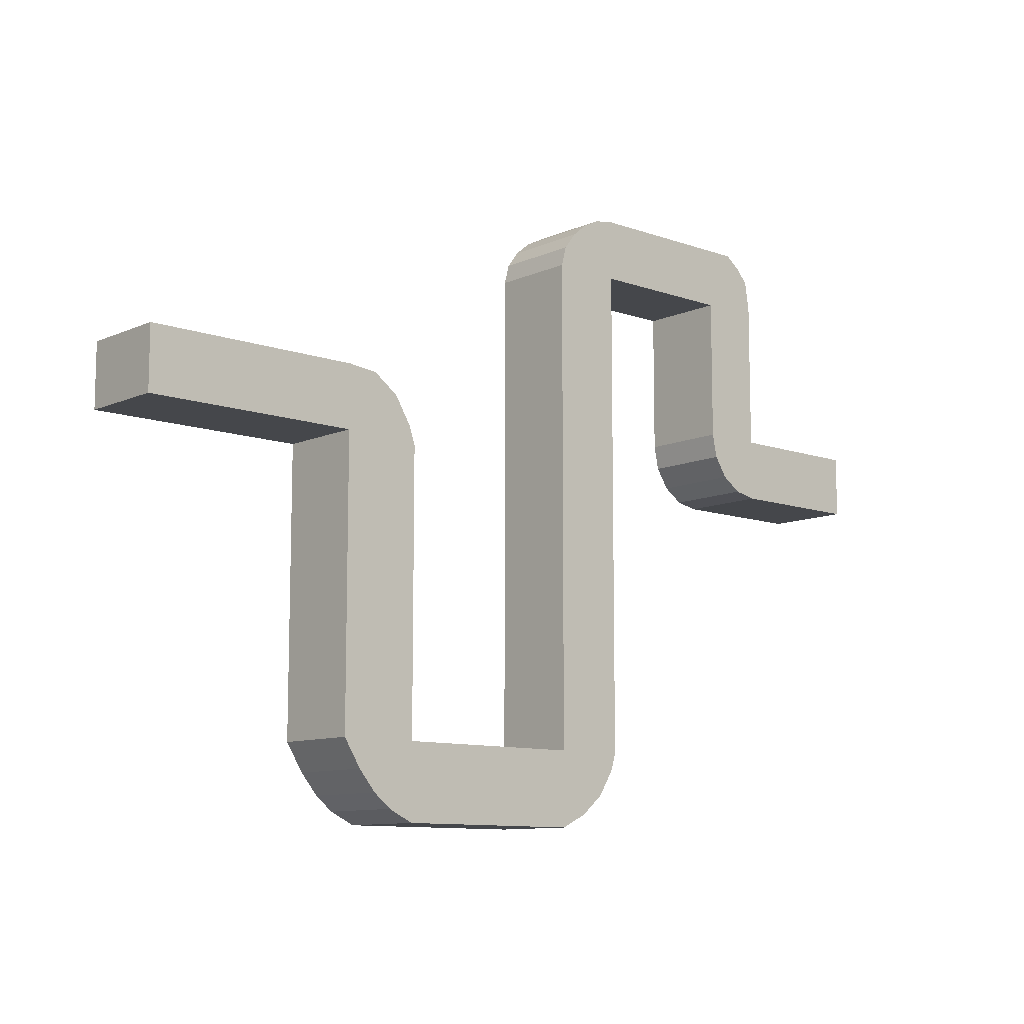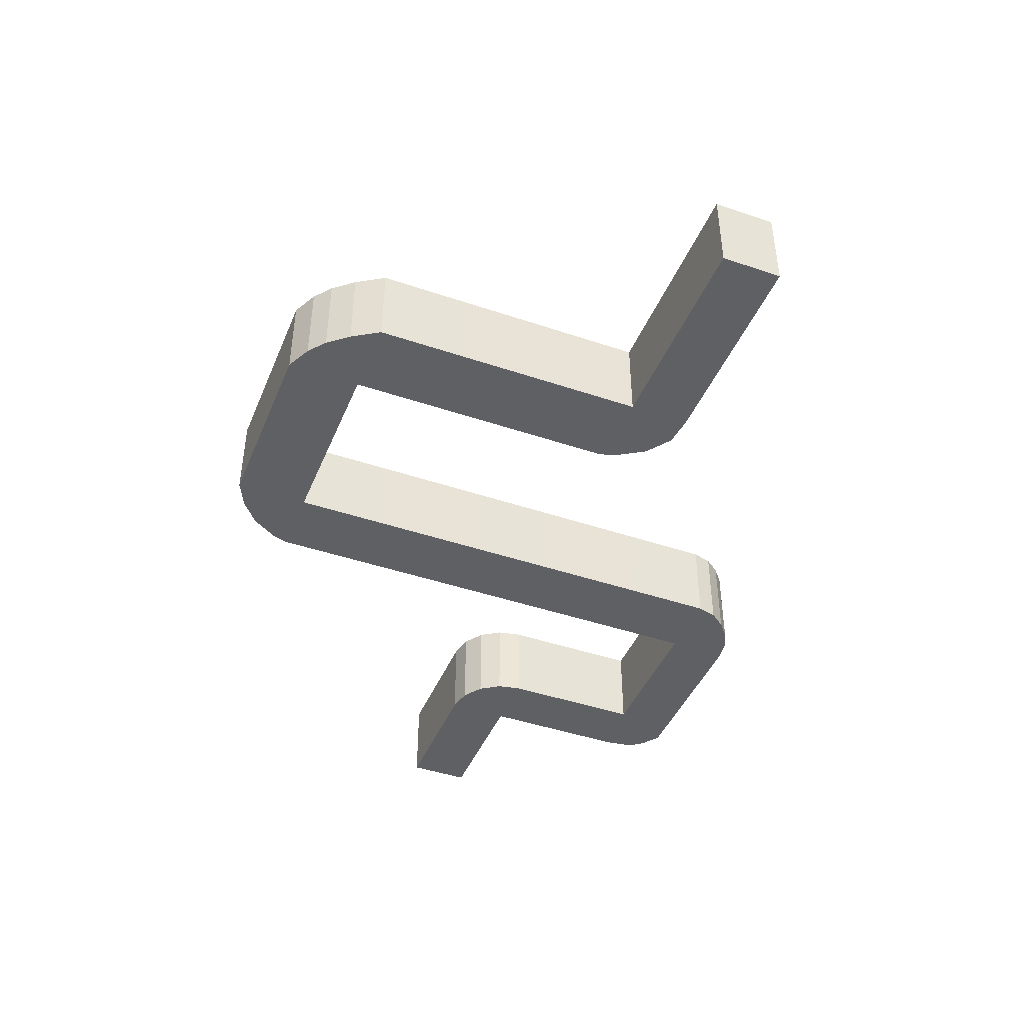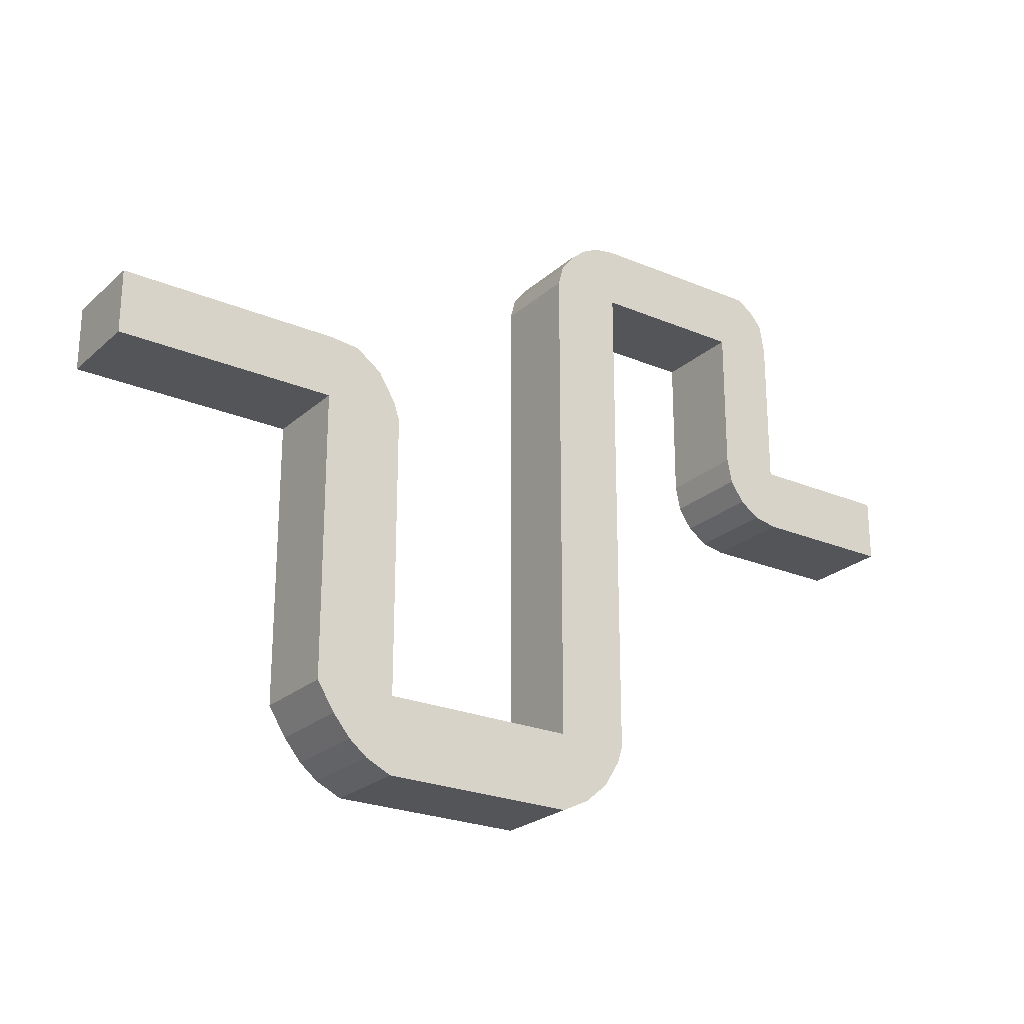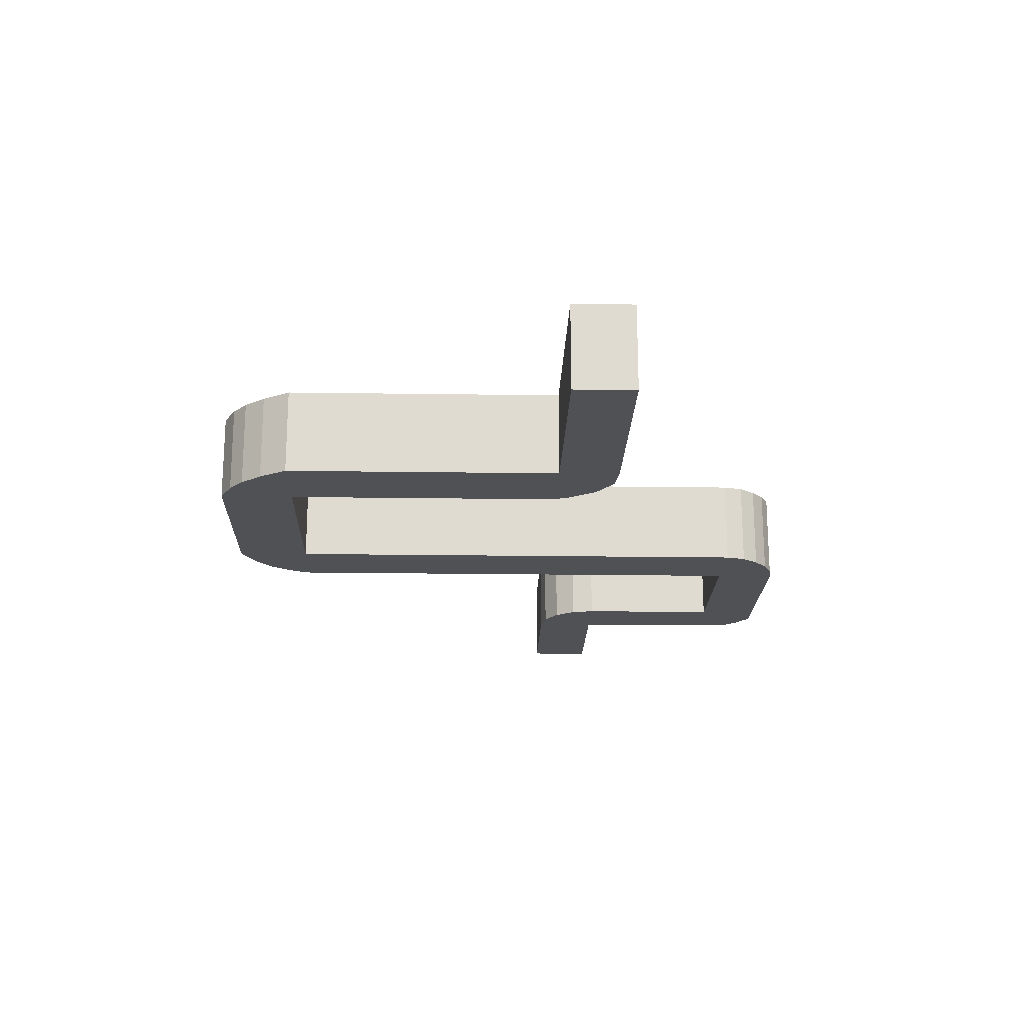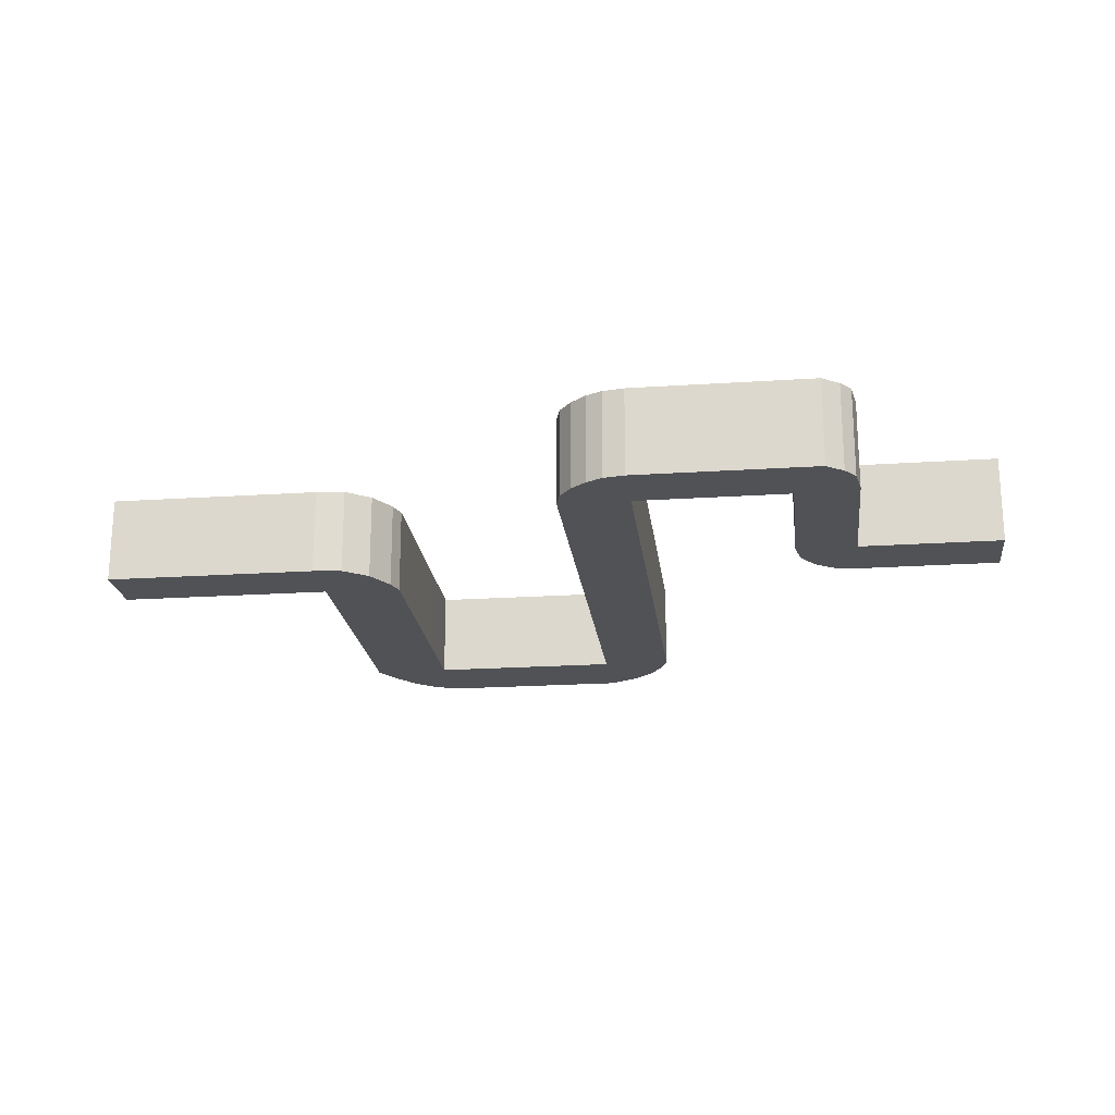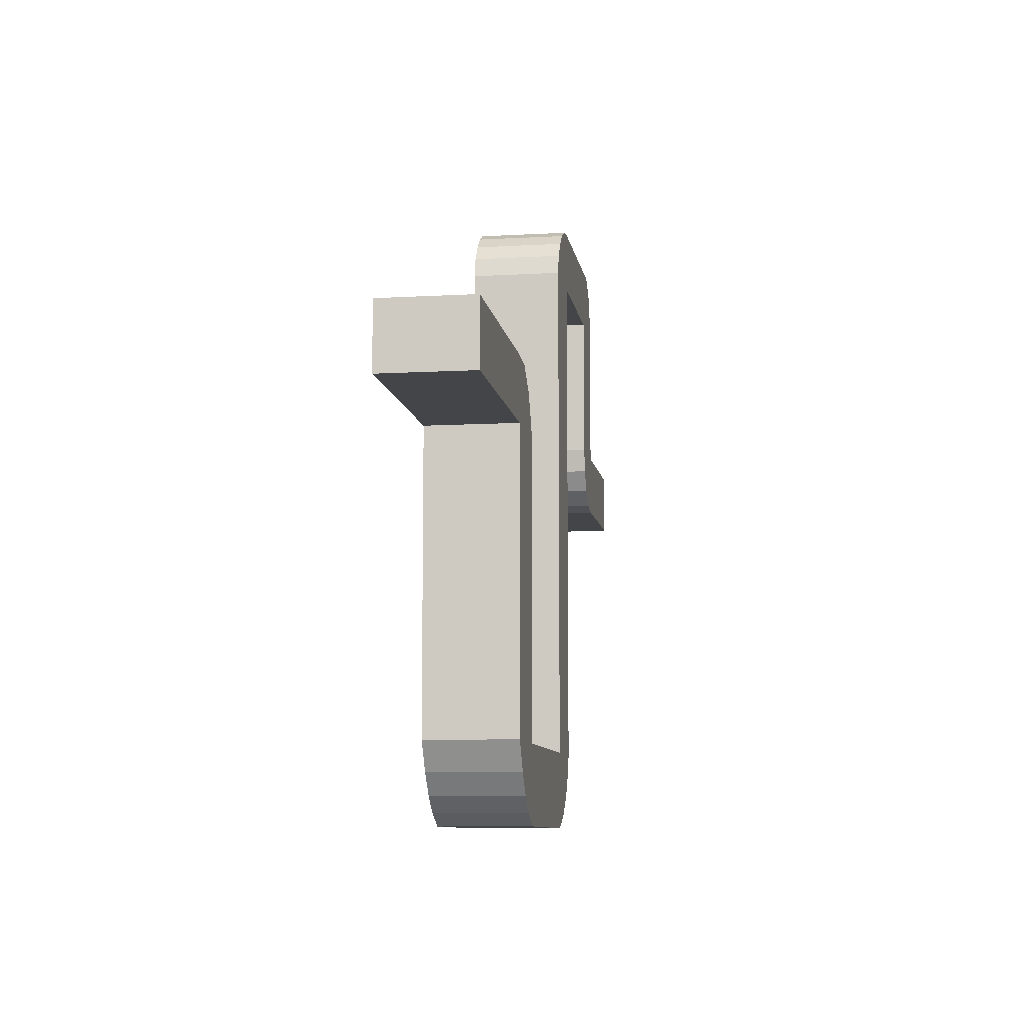
<metadata>
{"format":"obj","ext":"obj","renderer":"f3d","projection":"perspective","resolution":1024,"background":"white","views":[{"elev":-10.2,"azim":-41.9,"up":"+Z"},{"elev":-43.7,"azim":-111.7,"up":"+Y"},{"elev":-24.0,"azim":-35.0,"up":"+Z"},{"elev":-19.8,"azim":-91.5,"up":"+Y"},{"elev":-20.9,"azim":6.8,"up":"+Y"},{"elev":-8.9,"azim":-81.3,"up":"+Z"}]}
</metadata>
<code>
o Cube_Cube.001
v 1.452 0.4118 0.07479
v 1.452 0.6141 0.07479
v 1.452 0.4118 -0.06943
v 1.452 0.6141 -0.06943
v 1.12 0.4118 0.07479
v 1.12 0.6141 0.07479
v 0.9784 0.6141 0.07486
v 1.12 0.4118 0.2442
v 1.12 0.6141 0.2442
v 0.9785 0.4118 0.2443
v 0.9785 0.6141 0.2443
v 1.286 0.4118 -0.06943
v 1.286 0.6141 -0.06943
v 1.286 0.6141 0.07479
v 1.286 0.4118 0.07479
v 1.12 0.4118 0.4073
v 1.12 0.6141 0.4073
v 0.9786 0.4118 0.4074
v 0.9786 0.6141 0.4074
v 0.9787 0.6141 0.5489
v 0.9787 0.4118 0.5489
v 1.045 0.6141 0.5488
v 1.12 0.6141 0.4211
v 1.085 0.6141 0.5193
v 1.109 0.6141 0.489
v 1.12 0.4118 0.4211
v 1.045 0.4118 0.5488
v 1.109 0.4118 0.489
v 1.085 0.4118 0.5193
v 0.6278 0.4118 0.4076
v 0.6278 0.6141 0.4076
v 0.6279 0.4118 0.5491
v 0.6279 0.6141 0.5491
v 0.8156 0.4118 0.4075
v 0.8156 0.6141 0.4075
v 0.8157 0.4118 0.549
v 0.8157 0.6141 0.549
v 0.4654 0.4118 0.4092
v 0.4654 0.6141 0.4092
v 0.5793 0.4118 0.5411
v 0.6277 0.6141 0.2042
v 0.5413 0.4118 0.5219
v 0.5058 0.4118 0.4922
v 0.4774 0.4118 0.4546
v 0.6277 0.4118 0.2042
v 0.5793 0.6141 0.5411
v 0.4774 0.6141 0.4546
v 0.5058 0.6141 0.4922
v 0.5413 0.6141 0.5219
v 0.4653 0.4118 0.2043
v 0.4653 0.6141 0.2043
v 0.6276 0.6141 -0.0216
v 0.4652 0.6141 -0.0215
v 0.4652 0.4118 -0.0215
v 0.6276 0.4118 -0.0216
v 0.9784 0.4118 0.07486
v 1.12 0.4118 -0.06943
v 0.9897 0.4118 0.01958
v 1.021 0.4118 -0.02726
v 1.066 0.4118 -0.05851
v 1.12 0.6141 -0.06943
v 1.066 0.6141 -0.05851
v 1.021 0.6141 -0.02726
v 0.9897 0.6141 0.01958
v 0.6275 0.6141 -0.2509
v 0.4651 0.6141 -0.2508
v 0.4651 0.4118 -0.2508
v 0.6275 0.4118 -0.2509
v 0.6274 0.6141 -0.5101
v 0.465 0.6141 -0.51
v 0.465 0.4118 -0.51
v 0.6274 0.4118 -0.5101
v 0.6273 0.6141 -0.7306
v 0.4648 0.6141 -0.7305
v 0.4648 0.4118 -0.7305
v 0.6273 0.4118 -0.7306
v 0.4647 0.6141 -0.9029
v 0.6149 0.6141 -0.77
v 0.5796 0.6141 -0.8274
v 0.5269 0.6141 -0.8725
v 0.4647 0.4118 -0.9029
v 0.5269 0.4118 -0.8725
v 0.5796 0.4118 -0.8274
v 0.6149 0.4118 -0.77
v 0.2423 0.4118 -0.7304
v 0.2423 0.6141 -0.7304
v 0.2422 0.4118 -0.9028
v 0.2422 0.6141 -0.9028
v 0.02154 0.4118 -0.7303
v 0.02154 0.6141 -0.7303
v 0.02142 0.4118 -0.9027
v 0.02142 0.6141 -0.9027
v -0.1578 0.4118 -0.7301
v -0.1578 0.6141 -0.7301
v -0.1575 0.4118 -0.07865
v 0.02186 0.4118 -0.08743
v -0.1577 0.6141 -0.5278
v -0.1577 0.4118 -0.5278
v -0.0368 0.6141 -0.8749
v -0.07775 0.6141 -0.8419
v -0.1178 0.6141 -0.7941
v 0.02169 0.6141 -0.5279
v 0.02169 0.4118 -0.5279
v -0.1178 0.4118 -0.7941
v -0.07775 0.4118 -0.8419
v -0.0368 0.4118 -0.8749
v -0.1575 0.6141 -0.07865
v 0.02186 0.6141 -0.08743
v -0.1573 0.4118 0.0654
v -0.1573 0.6141 0.0654
v -0.6563 0.6141 -0.07818
v -0.6561 0.6141 0.06587
v -0.3913 0.6141 0.06563
v -0.3913 0.4118 0.06563
v -0.08871 0.6141 0.05814
v -0.03056 0.6141 0.01599
v 0.008272 0.6141 -0.04706
v -0.3915 0.6141 -0.07842
v -0.3915 0.4118 -0.07842
v 0.008272 0.4118 -0.04706
v -0.03056 0.4118 0.01599
v -0.08871 0.4118 0.05814
v -0.6563 0.4118 -0.07818
v -0.6561 0.4118 0.06587
v -0.1576 0.4118 -0.2948
v -0.1576 0.6141 -0.2948
v 0.02178 0.4118 -0.2955
v 0.02178 0.6141 -0.2955
v 1.283 0.6141 0.07479
v 1.283 0.4118 0.07479
v 1.283 0.4118 -0.06943
v 1.283 0.6141 -0.06943
v 1.126 0.6141 0.07479
v 1.126 0.4118 -0.06943
v 1.126 0.4118 0.07479
v 1.126 0.6141 -0.06943
v 0.9784 0.6141 0.08106
v 1.12 0.6141 0.08098
v 1.12 0.4118 0.08098
v 0.9784 0.4118 0.08106
v 0.9785 0.6141 0.2419
v 1.12 0.4118 0.2418
v 0.9785 0.4118 0.2419
v 1.12 0.6141 0.2418
v 0.8182 0.6141 0.4075
v 0.8183 0.6141 0.549
v 0.8182 0.4118 0.4075
v 0.8183 0.4118 0.549
v 0.6302 0.4118 0.4076
v 0.6303 0.4118 0.5491
v 0.6302 0.6141 0.4076
v 0.6303 0.6141 0.5491
v 0.4654 0.4118 0.405
v 0.6278 0.4118 0.4034
v 0.6278 0.6141 0.4034
v 0.4654 0.6141 0.405
v 0.6277 0.4118 0.2018
v 0.6277 0.6141 0.2018
v 0.4653 0.6141 0.2019
v 0.4653 0.4118 0.2019
v 0.6276 0.4118 -0.01937
v 0.6276 0.6141 -0.01937
v 0.4652 0.6141 -0.01927
v 0.4652 0.4118 -0.01927
v 0.6275 0.6141 -0.2538
v 0.4651 0.6141 -0.2537
v 0.6275 0.4118 -0.2538
v 0.4651 0.4118 -0.2537
v 0.6274 0.4118 -0.513
v 0.6274 0.6141 -0.513
v 0.465 0.4118 -0.5129
v 0.465 0.6141 -0.5129
v 0.6273 0.4118 -0.7278
v 0.4648 0.4118 -0.7277
v 0.4648 0.6141 -0.7277
v 0.6273 0.6141 -0.7278
v 0.4621 0.6141 -0.7305
v 0.4621 0.4118 -0.7305
v 0.462 0.4118 -0.9029
v 0.462 0.6141 -0.9029
v 0.2453 0.6141 -0.7304
v 0.2452 0.4118 -0.9028
v 0.2453 0.4118 -0.7304
v 0.2452 0.6141 -0.9028
v 0.02626 0.6141 -0.7303
v 0.02626 0.4118 -0.7303
v 0.02614 0.4118 -0.9027
v 0.02614 0.6141 -0.9027
v 0.02154 0.4118 -0.7254
v -0.1578 0.4118 -0.7252
v 0.02154 0.6141 -0.7254
v -0.1578 0.6141 -0.7252
v -0.1577 0.6141 -0.5252
v -0.1577 0.4118 -0.5252
v 0.02169 0.4118 -0.5253
v 0.02169 0.6141 -0.5253
v -0.1576 0.4118 -0.291
v 0.02178 0.4118 -0.292
v 0.02178 0.6141 -0.292
v -0.1576 0.6141 -0.291
v -0.1575 0.4118 -0.08254
v 0.02186 0.4118 -0.09105
v 0.02186 0.6141 -0.09105
v -0.1575 0.6141 -0.08254
v -0.1599 0.6141 0.06541
v -0.1599 0.4118 0.06541
v -0.1601 0.6141 -0.07864
v -0.1601 0.4118 -0.07864
v -0.3884 0.6141 0.06562
v -0.3884 0.4118 0.06562
v -0.3886 0.4118 -0.07842
v -0.3886 0.6141 -0.07842
v 1.12 0.4118 0.4046
v 0.9786 0.4118 0.4047
v 0.9786 0.6141 0.4047
v 1.12 0.6141 0.4046
v 0.9764 0.6141 0.4074
v 0.9765 0.6141 0.5489
v 0.9764 0.4118 0.4074
v 0.9765 0.4118 0.5489
f 3 4 2 1
f 6 61 62 63 64 7
f 18 16 26 28 29 27 21
f 17 19 20 22 24 25 23
f 22 20 21 27
f 16 17 23 26
f 26 23 25 28
f 28 25 24 29
f 29 24 22 27
f 33 31 39 47 48 49 46
f 32 33 46 40
f 40 46 49 42
f 42 49 48 43
f 43 48 47 44
f 44 47 39 38
f 30 32 40 42 43 44 38
f 57 5 56 58 59 60
f 61 57 60 62
f 62 60 59 63
f 63 59 58 64
f 64 58 56 7
f 76 75 81 82 83 84
f 81 77 80 82
f 82 80 79 83
f 83 79 78 84
f 84 78 73 76
f 74 73 78 79 80 77
f 91 89 93 104 105 106
f 92 91 106 99
f 99 106 105 100
f 100 105 104 101
f 101 104 93 94
f 90 92 99 100 101 94
f 95 96 120 121 122 109
f 108 107 110 115 116 117
f 96 108 117 120
f 120 117 116 121
f 121 116 115 122
f 122 115 110 109
f 3 1 15 12
f 2 4 13 14
f 1 2 14 15
f 4 3 12 13
f 154 153 50 45
f 155 154 45 41
f 156 155 41 51
f 153 156 51 50
f 52 55 68 65
f 166 165 69 70
f 55 54 67 68
f 54 53 66 67
f 53 52 65 66
f 165 167 72 69
f 167 168 71 72
f 168 166 70 71
f 192 190 98 97
f 190 189 103 98
f 191 192 97 102
f 189 191 102 103
f 118 119 123 111
f 111 123 124 112
f 119 114 124 123
f 114 113 112 124
f 113 118 111 112
f 196 193 126 128
f 195 196 128 127
f 194 195 127 125
f 193 194 125 126
f 131 130 135 134
f 129 132 136 133
f 130 129 133 135
f 132 131 134 136
f 139 138 144 142
f 137 140 143 141
f 140 139 142 143
f 138 137 141 144
f 217 219 147 145
f 219 220 148 147
f 218 217 145 146
f 220 218 146 148
f 36 37 152 150
f 37 35 151 152
f 34 36 150 149
f 35 34 149 151
f 157 160 164 161
f 160 159 163 164
f 159 158 162 163
f 158 157 161 162
f 172 170 176 175
f 171 172 175 174
f 169 171 174 173
f 170 169 173 176
f 179 178 183 182
f 177 180 184 181
f 180 179 182 184
f 178 177 181 183
f 87 85 186 187
f 88 87 187 188
f 85 86 185 186
f 86 88 188 185
f 199 200 204 203
f 198 199 203 202
f 197 198 202 201
f 200 197 201 204
f 205 207 212 209
f 206 205 209 210
f 208 206 210 211
f 207 208 211 212
f 8 9 216 213
f 11 10 214 215
f 9 11 215 216
f 10 8 213 214
f 136 134 57 61
f 144 141 11 9
f 135 133 6 5
f 133 136 61 6
f 134 135 5 57
f 143 142 8 10
f 141 143 10 11
f 214 213 16 18
f 142 144 9 8
f 216 215 19 17
f 215 214 18 19
f 213 216 17 16
f 151 149 30 31
f 149 150 32 30
f 152 151 31 33
f 150 152 33 32
f 148 146 37 36
f 146 145 35 37
f 147 148 36 34
f 145 147 34 35
f 162 161 55 52
f 163 162 52 53
f 164 163 53 54
f 161 164 54 55
f 176 173 76 73
f 183 181 86 85
f 173 174 75 76
f 174 175 74 75
f 175 176 73 74
f 185 188 92 90
f 184 182 87 88
f 181 184 88 86
f 182 183 85 87
f 186 185 90 89
f 188 187 91 92
f 187 186 89 91
f 204 201 95 107
f 212 211 119 118
f 201 202 96 95
f 202 203 108 96
f 203 204 107 108
f 211 210 114 119
f 210 209 113 114
f 209 212 118 113
f 12 15 130 131
f 14 13 132 129
f 15 14 129 130
f 13 12 131 132
f 5 6 138 139
f 7 56 140 137
f 56 5 139 140
f 6 7 137 138
f 38 39 156 153
f 39 31 155 156
f 31 30 154 155
f 30 38 153 154
f 45 50 160 157
f 50 51 159 160
f 51 41 158 159
f 41 45 157 158
f 67 66 166 168
f 68 67 168 167
f 65 68 167 165
f 66 65 165 166
f 70 69 170 172
f 71 70 172 171
f 72 71 171 169
f 69 72 169 170
f 81 75 178 179
f 74 77 180 177
f 77 81 179 180
f 75 74 177 178
f 89 90 191 189
f 90 94 192 191
f 93 89 189 190
f 94 93 190 192
f 97 98 194 193
f 98 103 195 194
f 103 102 196 195
f 102 97 193 196
f 128 126 200 199
f 127 128 199 198
f 125 127 198 197
f 126 125 197 200
f 110 107 207 205
f 109 110 205 206
f 95 109 206 208
f 107 95 208 207
f 21 20 218 220
f 20 19 217 218
f 18 21 220 219
f 19 18 219 217

</code>
